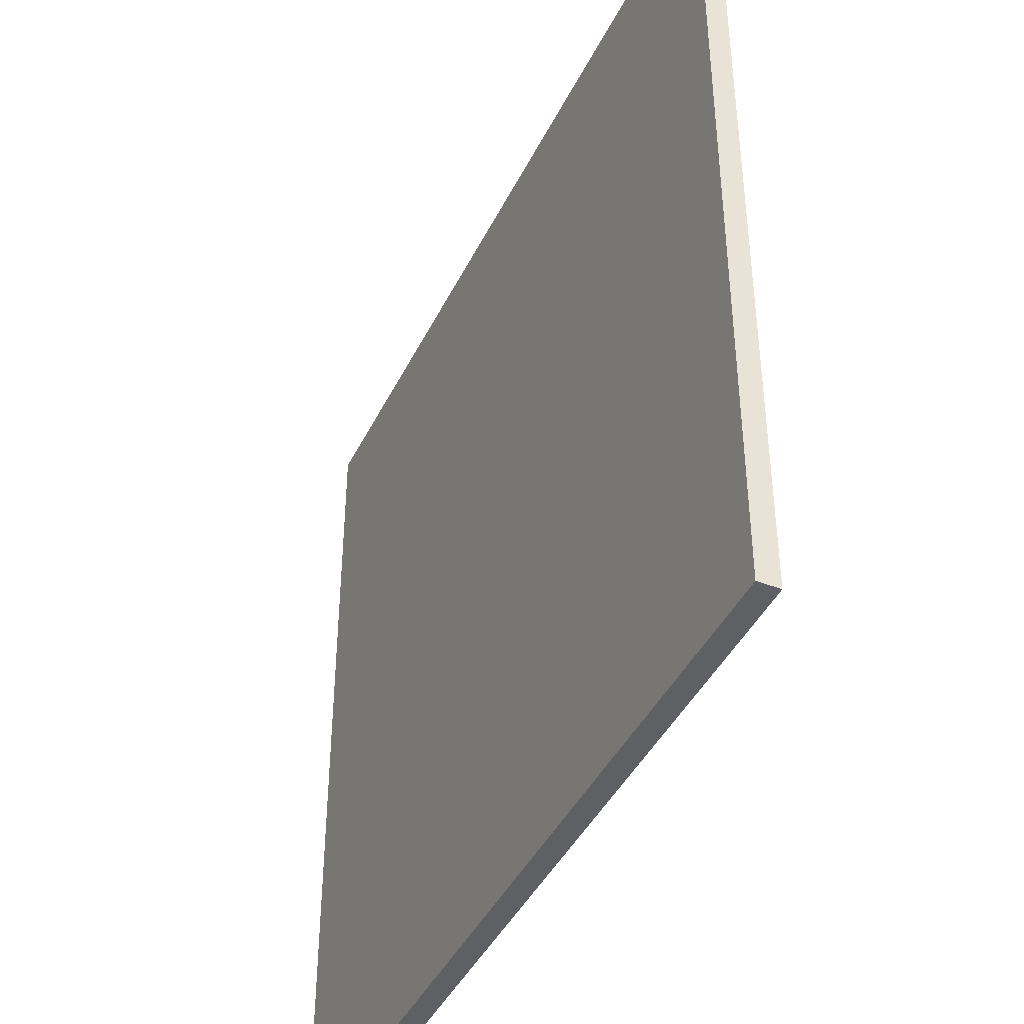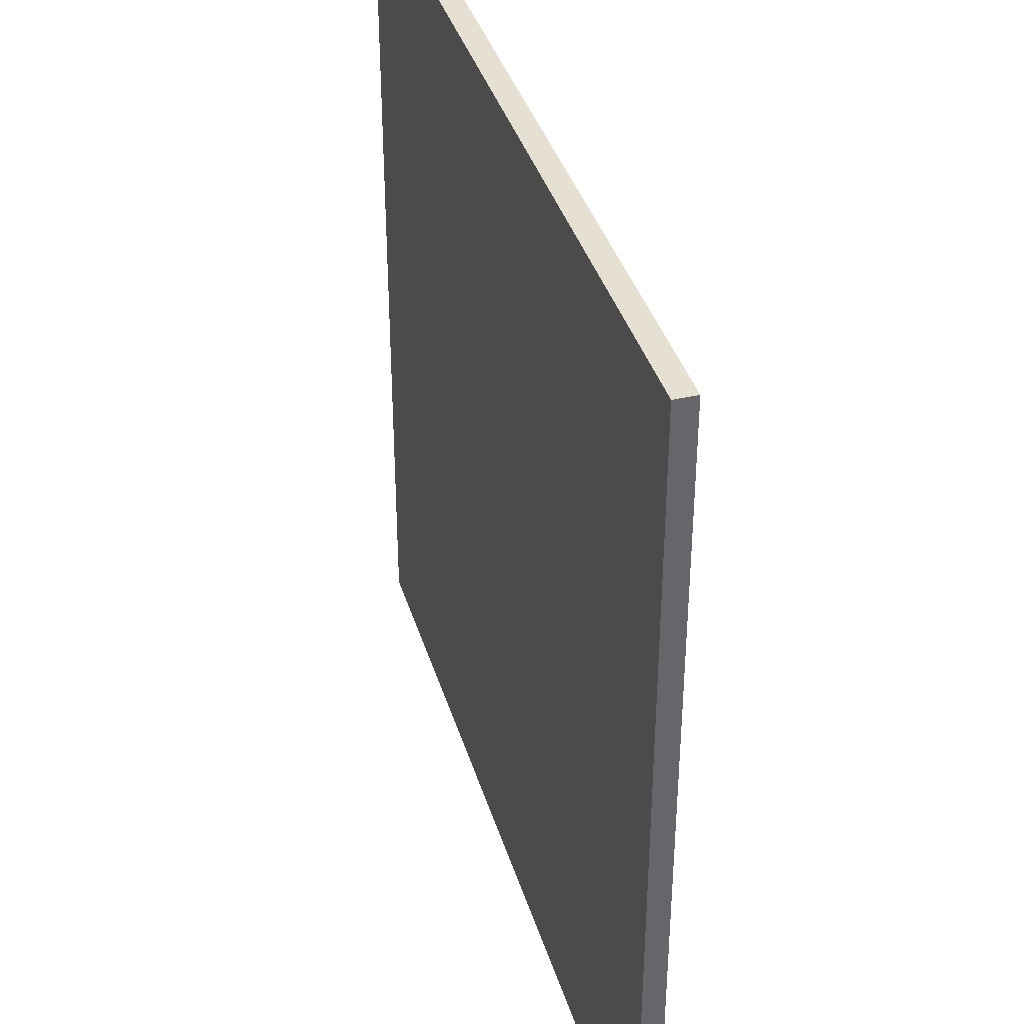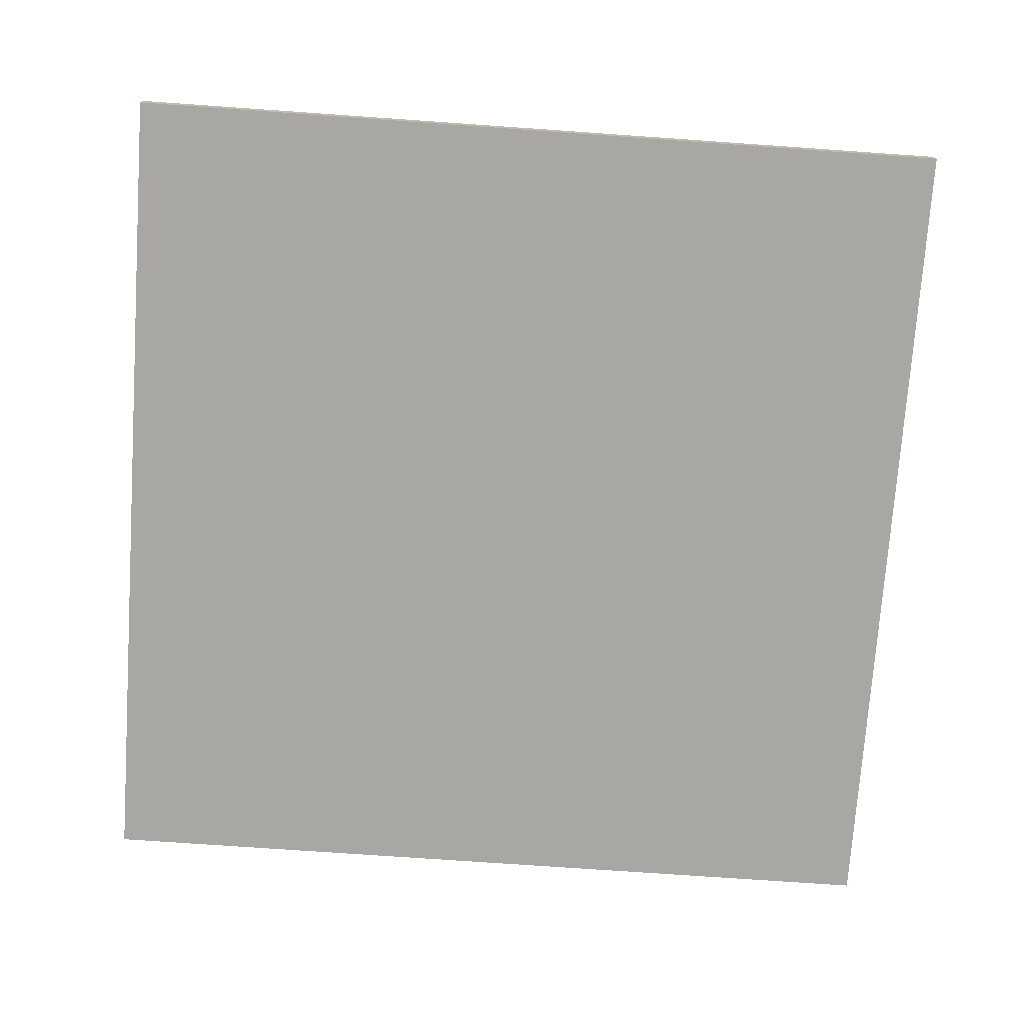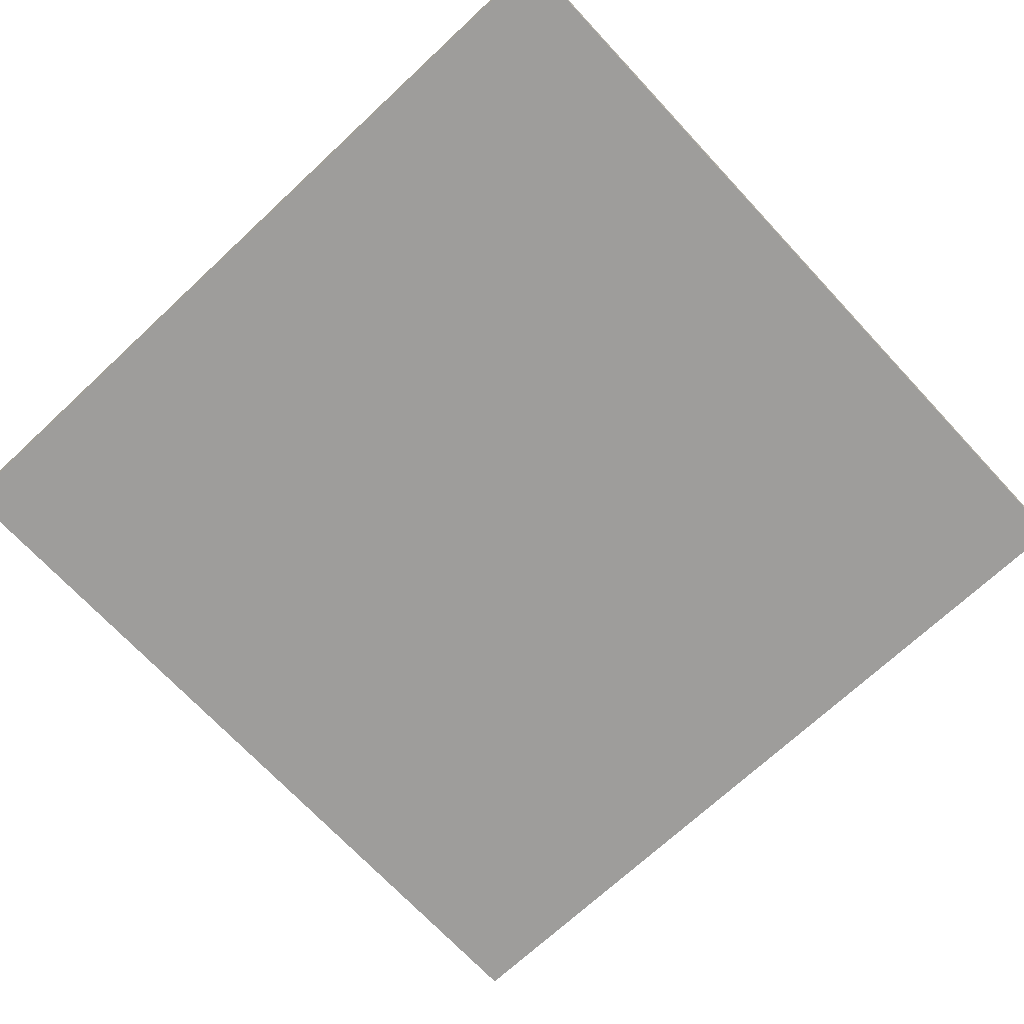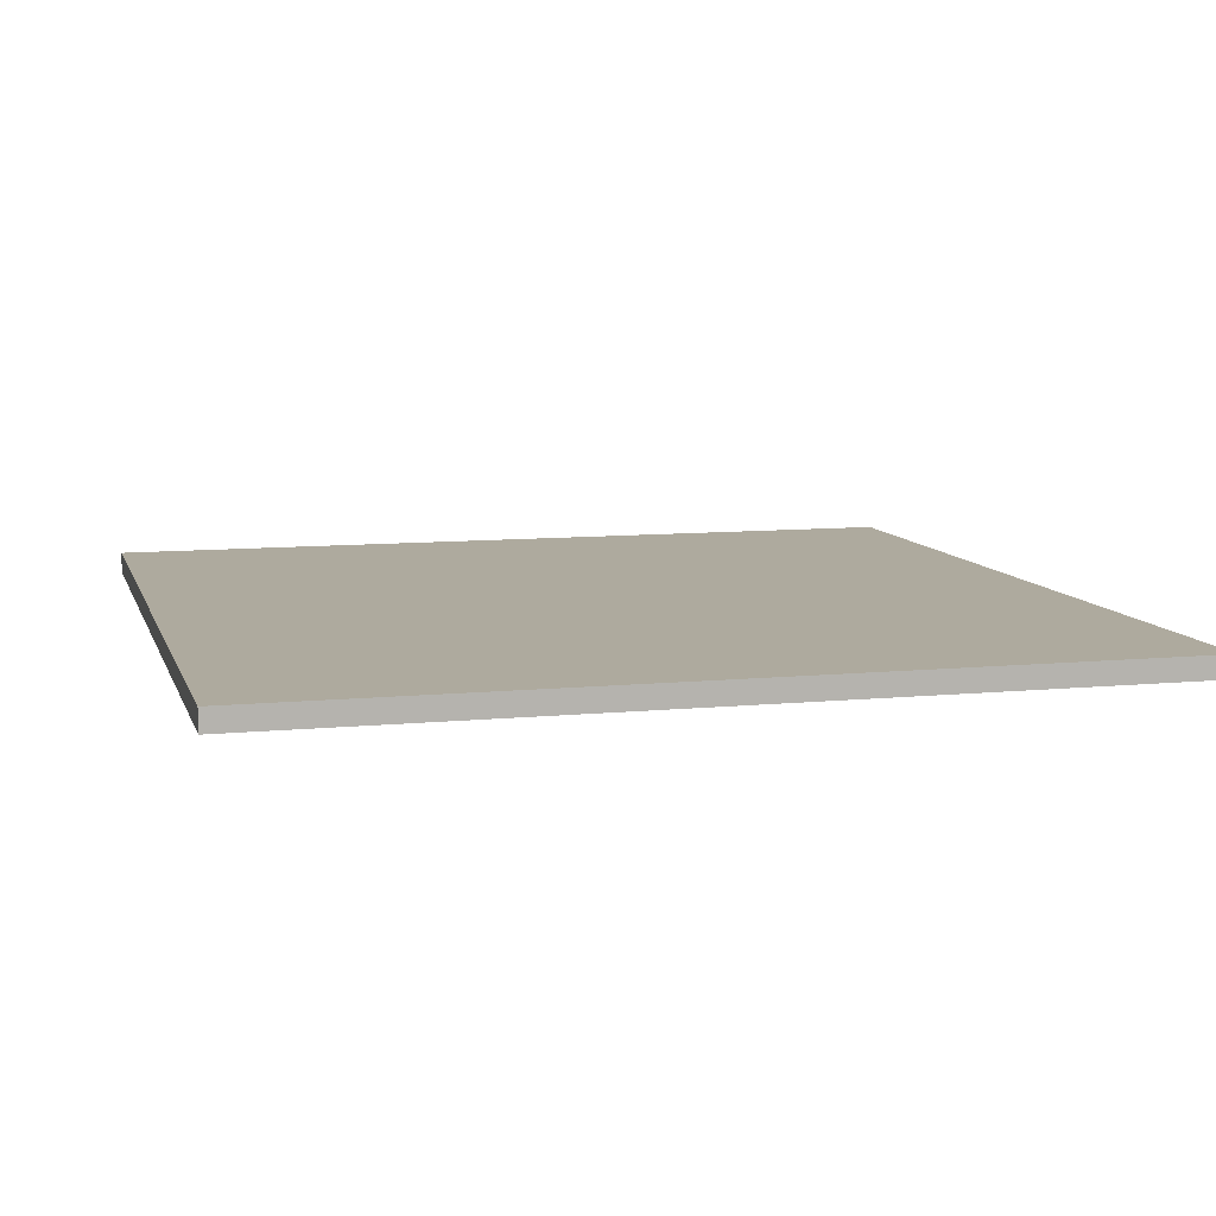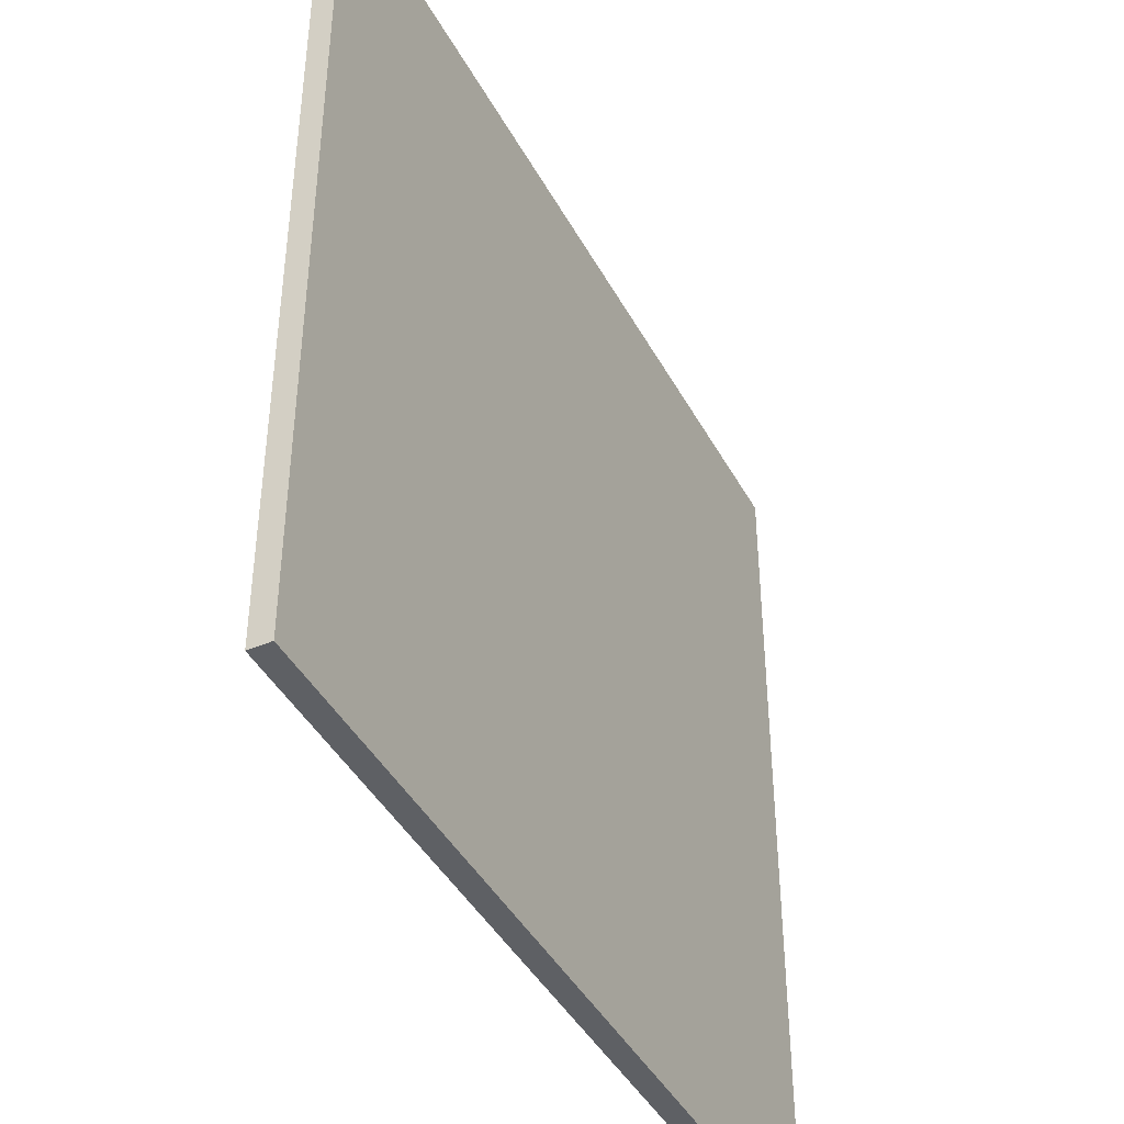
<metadata>
{"format":"obj","ext":"obj","renderer":"f3d","projection":"perspective","resolution":1024,"background":"white","views":[{"elev":-42.7,"azim":-114.7,"up":"+Z"},{"elev":38.5,"azim":-106.3,"up":"+Z"},{"elev":-74.5,"azim":-94.0,"up":"+Y"},{"elev":-70.7,"azim":133.0,"up":"+Y"},{"elev":9.2,"azim":75.2,"up":"+Y"},{"elev":-42.9,"azim":-63.3,"up":"+Z"}]}
</metadata>
<code>
v -20 0 20
v -20 0 16
v -20 0 12
v -20 0 8
v -20 0 4
v -20 0 -0
v -20 0 -4
v -20 0 -8
v -20 0 -12
v -20 0 -16
v -20 0 -20
v -20 1 20
v -20 1 16
v -20 1 12
v -20 1 8
v -20 1 4
v -20 1 -0
v -20 1 -4
v -20 1 -8
v -20 1 -12
v -20 1 -16
v -20 1 -20
v 20 0 20
v 20 0 16
v 20 0 12
v 20 0 8
v 20 0 4
v 20 0 -0
v 20 0 -4
v 20 0 -8
v 20 0 -12
v 20 0 -16
v 20 0 -20
v 20 1 20
v 20 1 16
v 20 1 12
v 20 1 8
v 20 1 4
v 20 1 -0
v 20 1 -4
v 20 1 -8
v 20 1 -12
v 20 1 -16
v 20 1 -20
v -20 0 20
v -20 1 20
v 20 0 20
v 20 1 20
v -20 0 -20
v -20 1 -20
v 20 0 -20
v 20 1 -20
v -20 0 20
v 20 0 20
v -20 0 16
v 20 0 16
v -20 0 12
v 20 0 12
v -20 0 8
v 20 0 8
v -20 0 4
v 20 0 4
v -20 0 -0
v 20 0 -0
v -20 0 -4
v 20 0 -4
v -20 0 -8
v 20 0 -8
v -20 0 -12
v 20 0 -12
v -20 0 -16
v 20 0 -16
v -20 0 -20
v 20 0 -20
v -20 1 20
v 20 1 20
v -20 1 16
v 20 1 16
v -20 1 12
v 20 1 12
v -20 1 8
v 20 1 8
v -20 1 4
v 20 1 4
v -20 1 -0
v 20 1 -0
v -20 1 -4
v 20 1 -4
v -20 1 -8
v 20 1 -8
v -20 1 -12
v 20 1 -12
v -20 1 -16
v 20 1 -16
v -20 1 -20
v 20 1 -20
f 12 2 1
f 13 3 2
f 13 2 12
f 14 4 3
f 14 3 13
f 15 5 4
f 15 4 14
f 16 6 5
f 16 5 15
f 17 7 6
f 17 6 16
f 18 8 7
f 18 7 17
f 19 9 8
f 19 8 18
f 20 10 9
f 20 9 19
f 21 11 10
f 21 10 20
f 22 11 21
f 23 24 34
f 24 25 35
f 34 24 35
f 25 26 36
f 35 25 36
f 26 27 37
f 36 26 37
f 27 28 38
f 37 27 38
f 28 29 39
f 38 28 39
f 29 30 40
f 39 29 40
f 30 31 41
f 40 30 41
f 31 32 42
f 41 31 42
f 32 33 43
f 42 32 43
f 43 33 44
f 47 46 45
f 48 46 47
f 49 50 51
f 51 50 52
f 55 54 53
f 56 54 55
f 57 56 55
f 58 56 57
f 59 58 57
f 60 58 59
f 61 60 59
f 62 60 61
f 63 62 61
f 64 62 63
f 65 64 63
f 66 64 65
f 67 66 65
f 68 66 67
f 69 68 67
f 70 68 69
f 71 70 69
f 72 70 71
f 73 72 71
f 74 72 73
f 75 76 77
f 77 76 78
f 77 78 79
f 79 78 80
f 79 80 81
f 81 80 82
f 81 82 83
f 83 82 84
f 83 84 85
f 85 84 86
f 85 86 87
f 87 86 88
f 87 88 89
f 89 88 90
f 89 90 91
f 91 90 92
f 91 92 93
f 93 92 94
f 93 94 95
f 95 94 96

</code>
